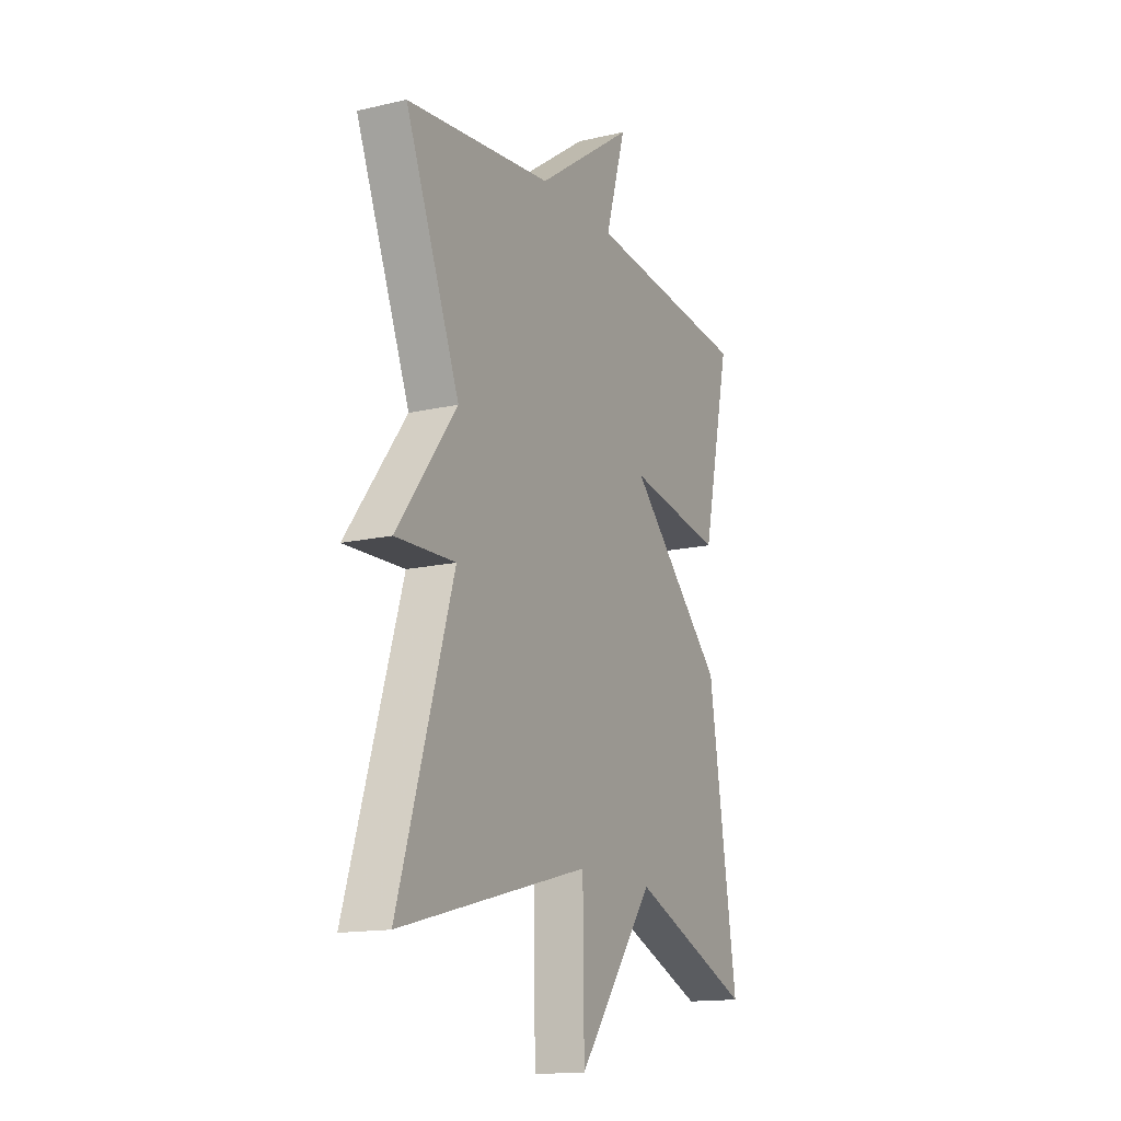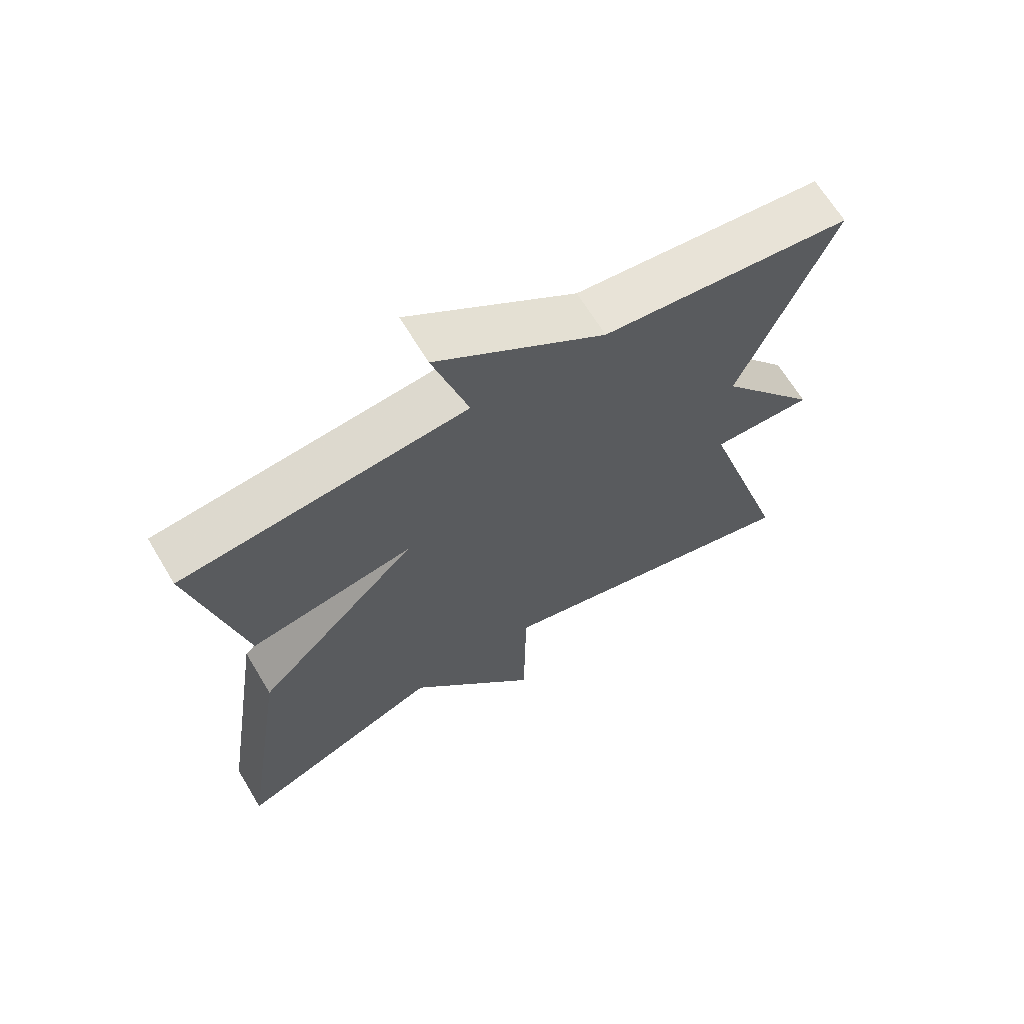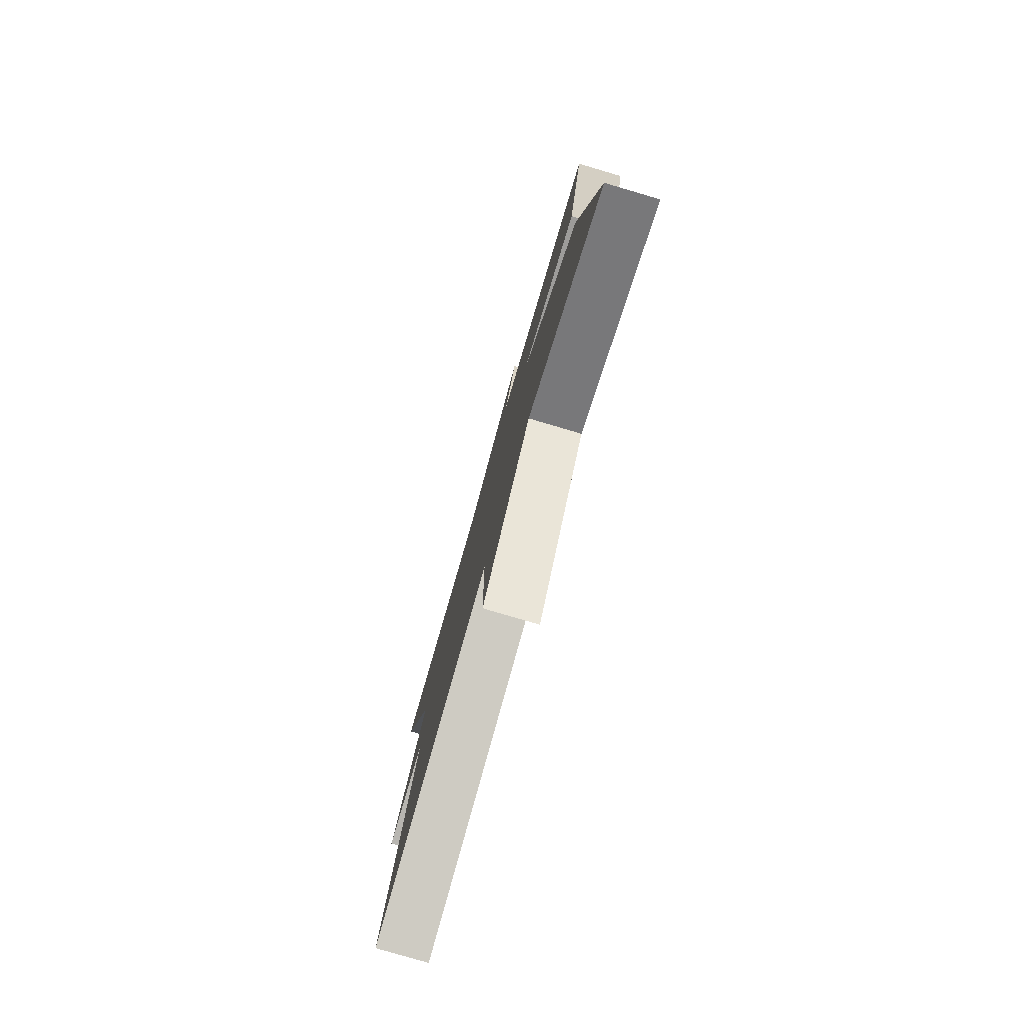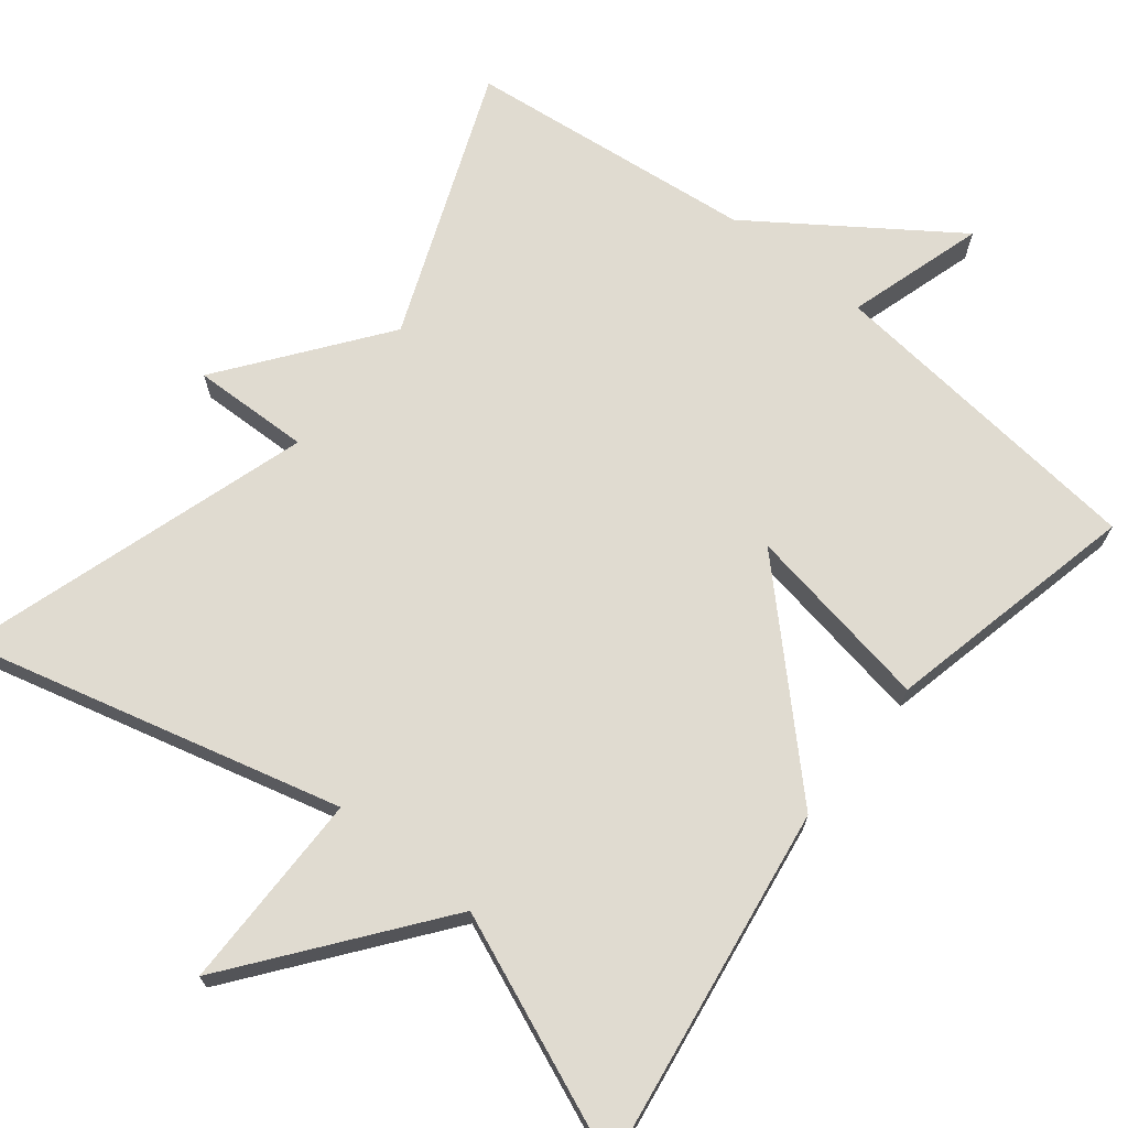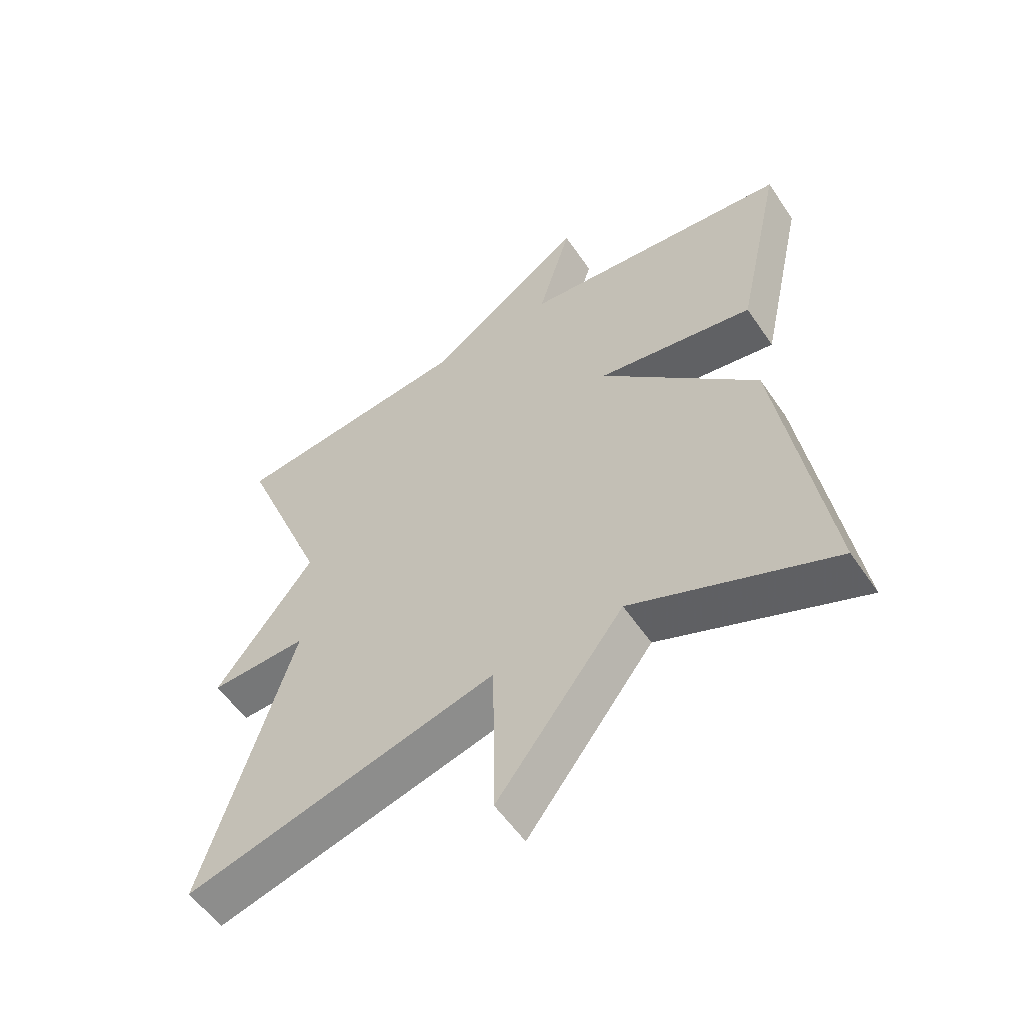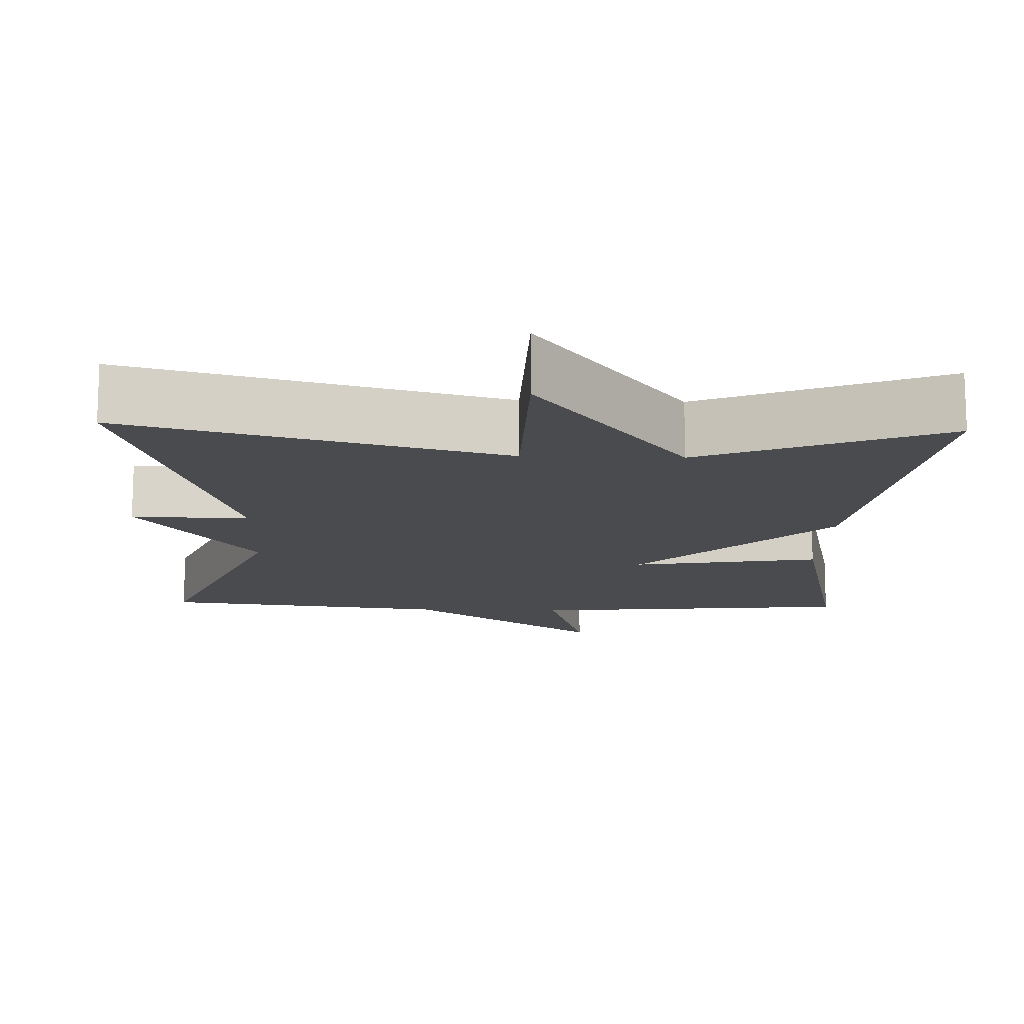
<metadata>
{"format":"obj","ext":"obj","renderer":"f3d","projection":"perspective","resolution":1024,"background":"white","views":[{"elev":-15.1,"azim":116.2,"up":"+Z"},{"elev":66.7,"azim":-31.1,"up":"+Z"},{"elev":-79.8,"azim":-106.4,"up":"+Z"},{"elev":70.0,"azim":-141.2,"up":"+Y"},{"elev":-55.9,"azim":-146.3,"up":"+Z"},{"elev":-14.0,"azim":178.0,"up":"+Y"}]}
</metadata>
<code>
v -0.5 0.07 -0.5
v -0.427 0.07 -0.03
v -0.182 0.07 0.212
v -0.427 0.07 0.17
v -0.5 0.07 0.5
v -0.075 0.07 0.543
v -0.128 0.07 0.721
v 0.125 0.07 0.543
v 0.5 0.07 0.5
v 0.361 0.07 0.153
v 0.514 0.07 -0.052
v 0.361 0.07 -0.047
v 0.5 0.07 -0.5
v 0.013 0.07 -0.372
v 0.01 0.07 -0.63
v -0.187 0.07 -0.372
v -0.5 0 -0.5
v -0.427 0 -0.03
v -0.182 0 0.212
v -0.427 0 0.17
v -0.5 0 0.5
v -0.075 0 0.543
v -0.128 0 0.721
v 0.125 0 0.543
v 0.5 0 0.5
v 0.361 0 0.153
v 0.514 0 -0.052
v 0.361 0 -0.047
v 0.5 0 -0.5
v 0.013 0 -0.372
v 0.01 0 -0.63
v -0.187 0 -0.372
f 14 15 16
f 12 13 14
f 12 14 16
f 10 11 12
f 1 2 3
f 16 1 3
f 12 16 3
f 10 12 3
f 8 9 10 3
f 6 7 8
f 5 6 8
f 4 5 8
f 3 4 8
f 32 31 30
f 30 29 28
f 32 30 28
f 28 27 26
f 19 18 17
f 19 17 32
f 19 32 28
f 19 28 26
f 19 26 25 24
f 24 23 22
f 24 22 21
f 24 21 20
f 24 20 19
f 1 17 18 2
f 2 18 19 3
f 3 19 20 4
f 4 20 21 5
f 5 21 22 6
f 6 22 23 7
f 7 23 24 8
f 8 24 25 9
f 9 25 26 10
f 10 26 27 11
f 11 27 28 12
f 12 28 29 13
f 13 29 30 14
f 14 30 31 15
f 15 31 32 16
f 16 32 17 1

</code>
